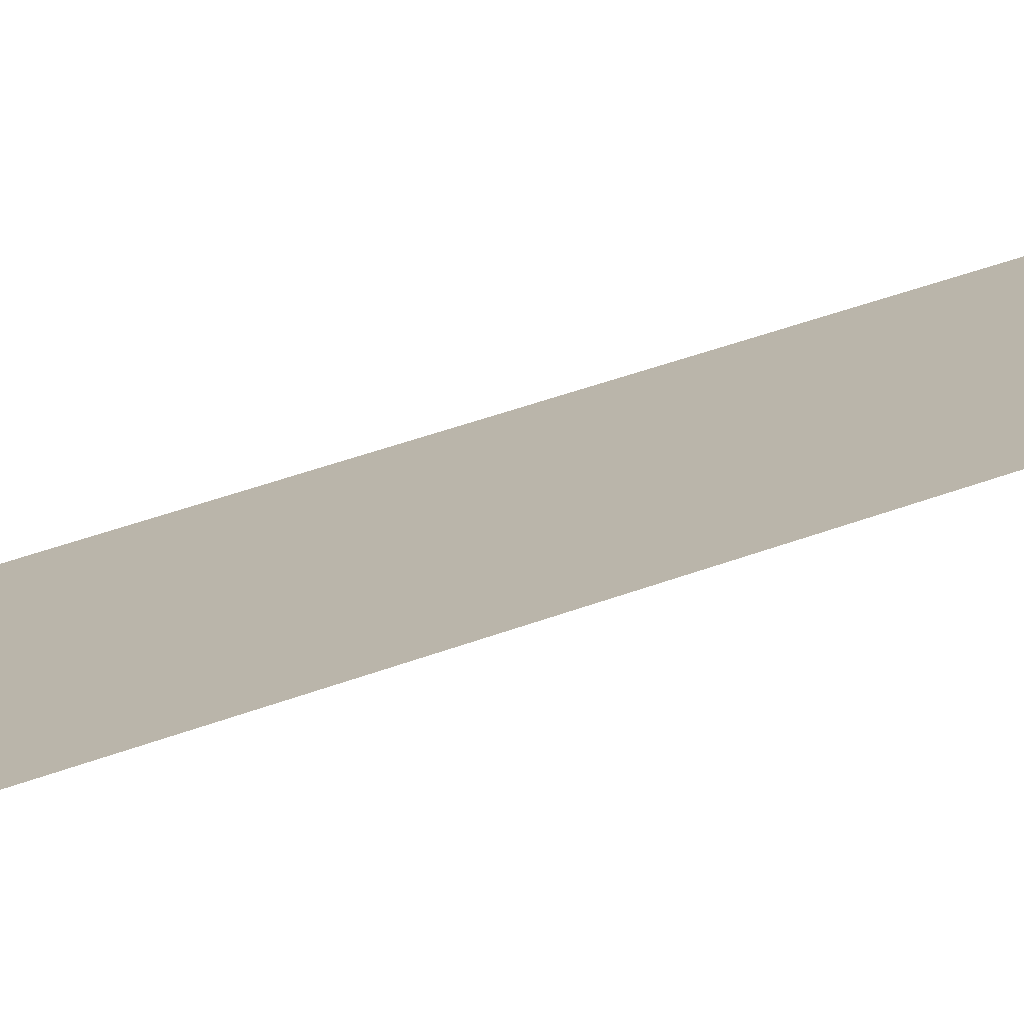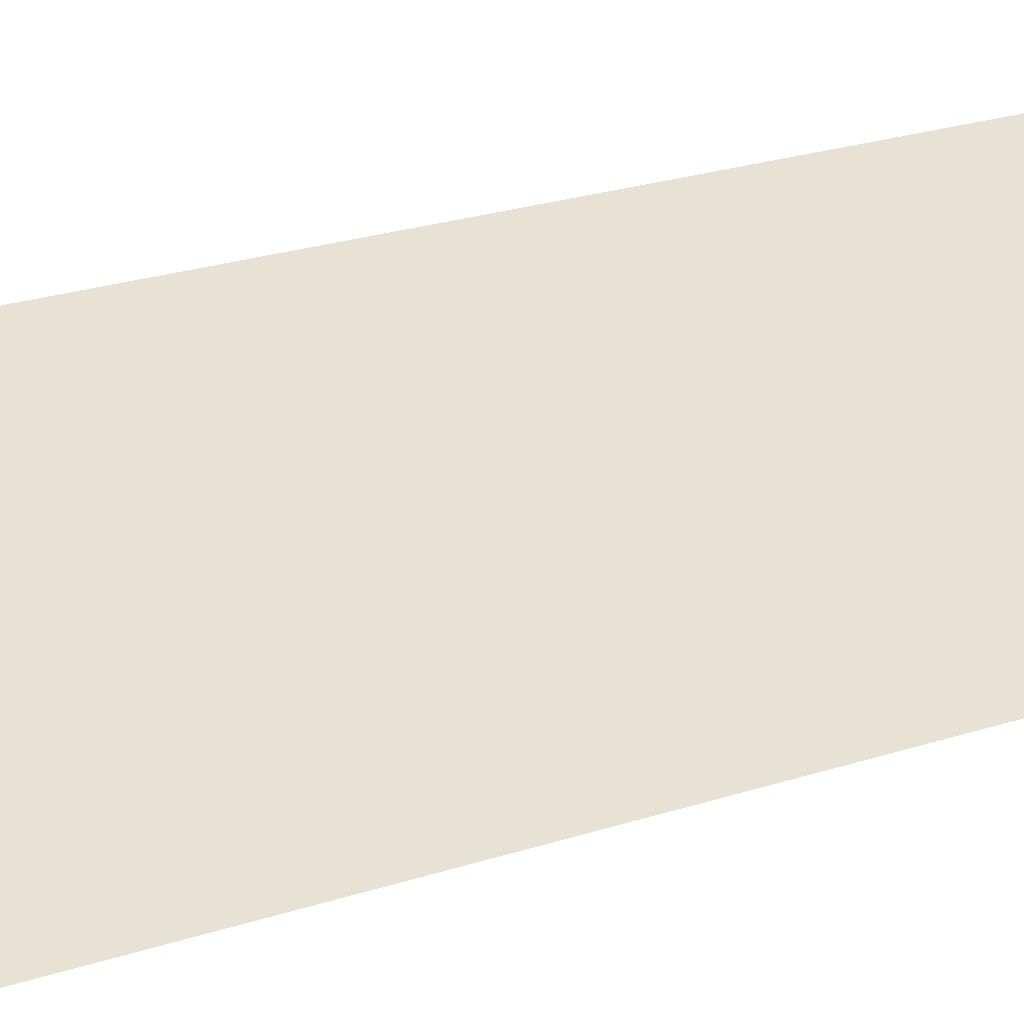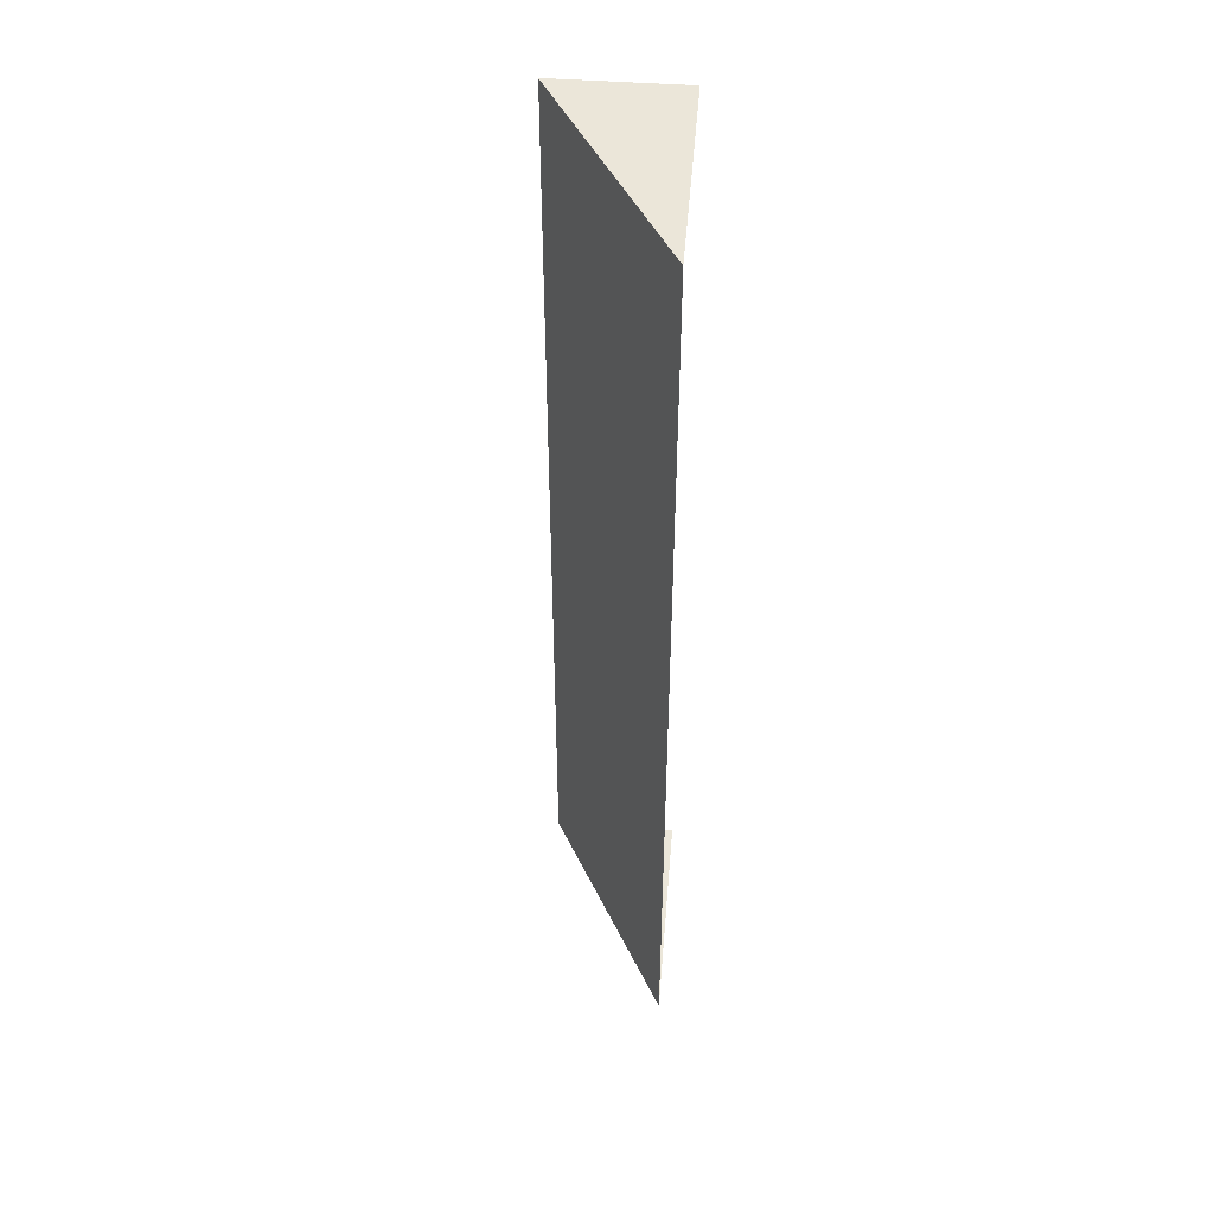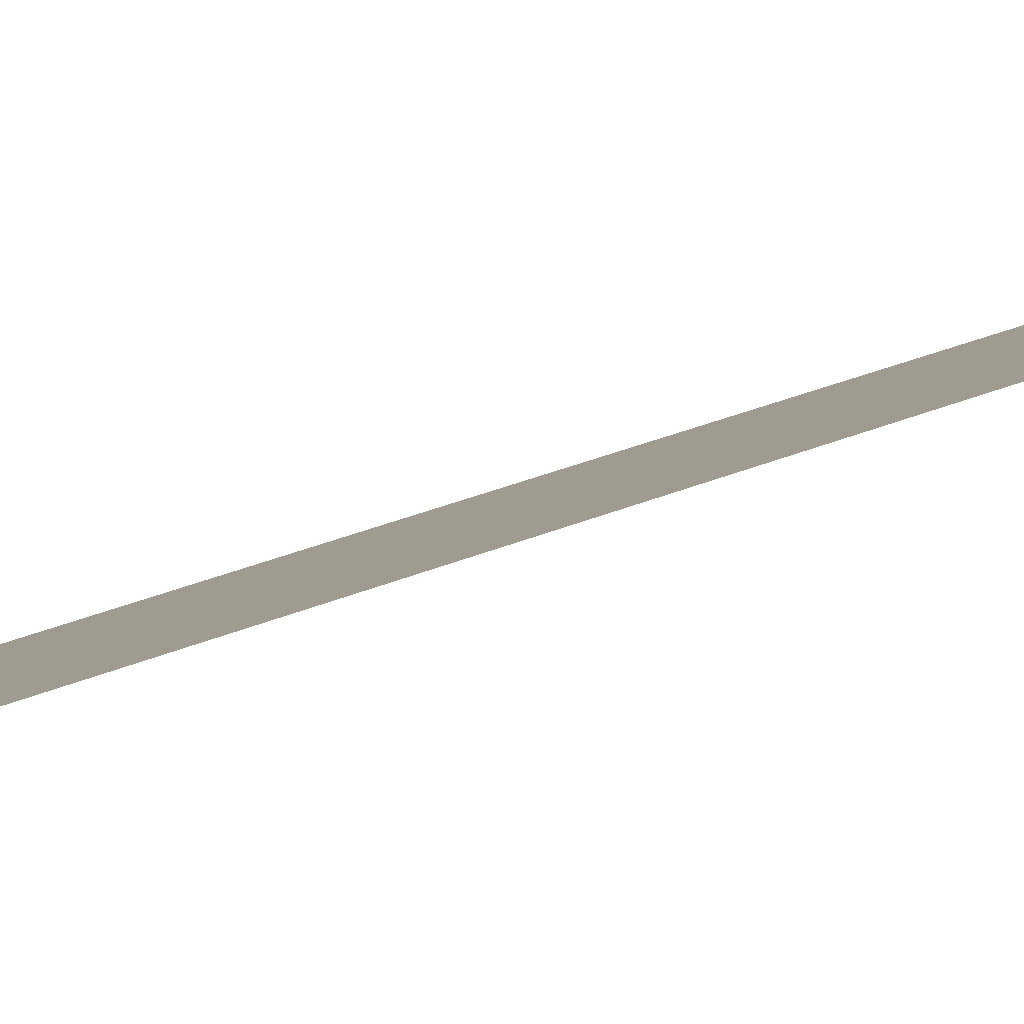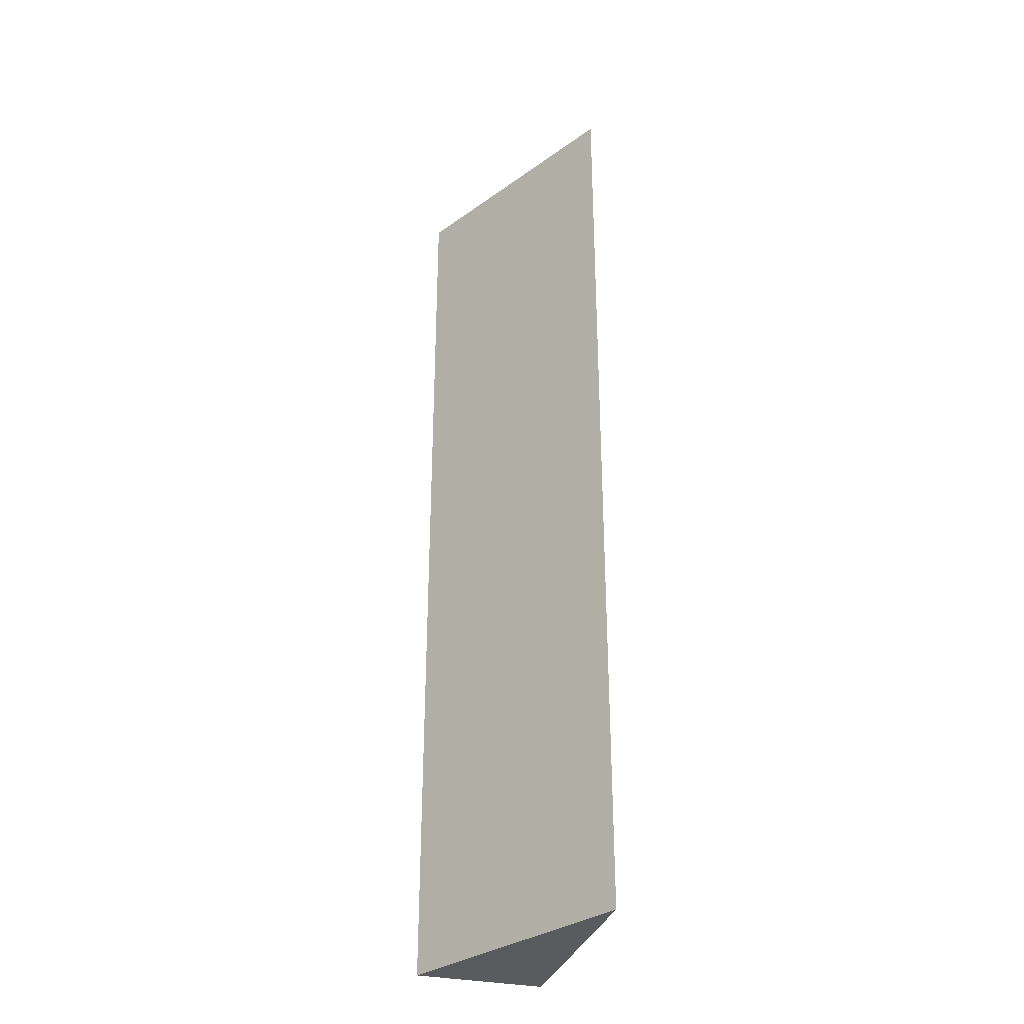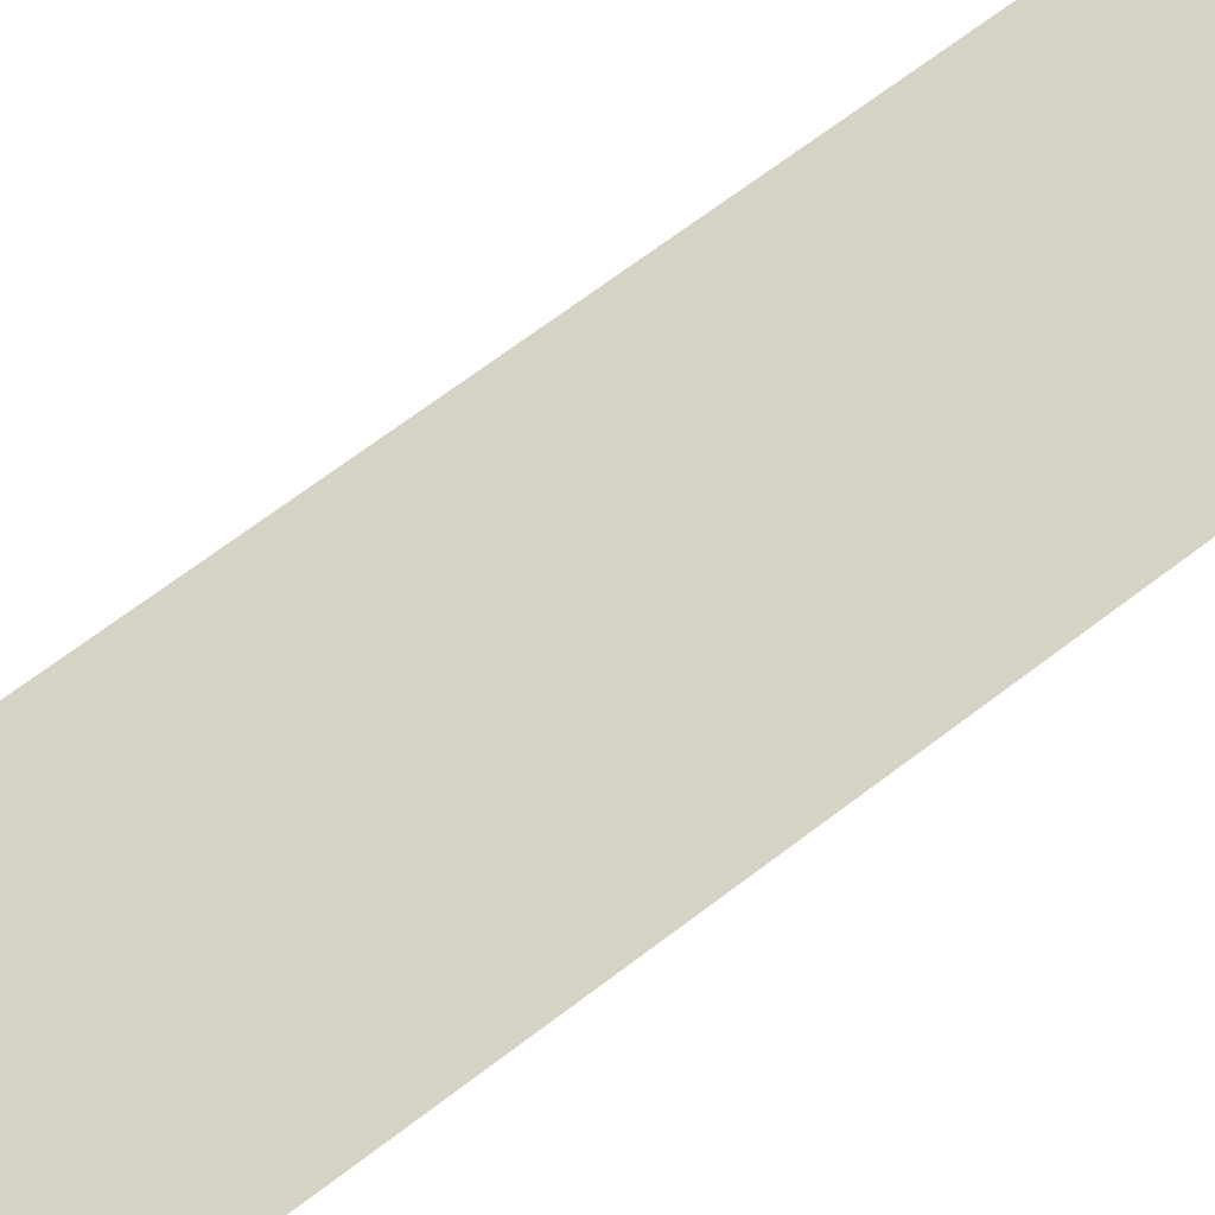
<metadata>
{"format":"obj","ext":"obj","renderer":"f3d","projection":"perspective","resolution":1024,"background":"white","views":[{"elev":41.3,"azim":65.1,"up":"+Y"},{"elev":17.7,"azim":-126.3,"up":"+Y"},{"elev":46.9,"azim":-85.3,"up":"+Z"},{"elev":28.6,"azim":56.7,"up":"+Y"},{"elev":-32.7,"azim":-106.3,"up":"+Z"},{"elev":59.3,"azim":50.5,"up":"+Y"}]}
</metadata>
<code>
g Ramp
v -6.411 -3.572 22.49
v 1.455e-06 4.367e-08 22.49
v 1.455e-06 -3.572 22.49
v -6.411 -3.572 -4.498
v 1.455e-06 -3.572 -4.498
v 1.455e-06 4.367e-08 -4.498
v -6.411 -3.572 22.49
v -6.411 -3.572 -4.498
v 1.455e-06 4.367e-08 -4.498
v 1.455e-06 4.367e-08 22.49
g Ramp_0
f 3 2 1
f 6 5 4
f 9 8 7
f 10 9 7

</code>
